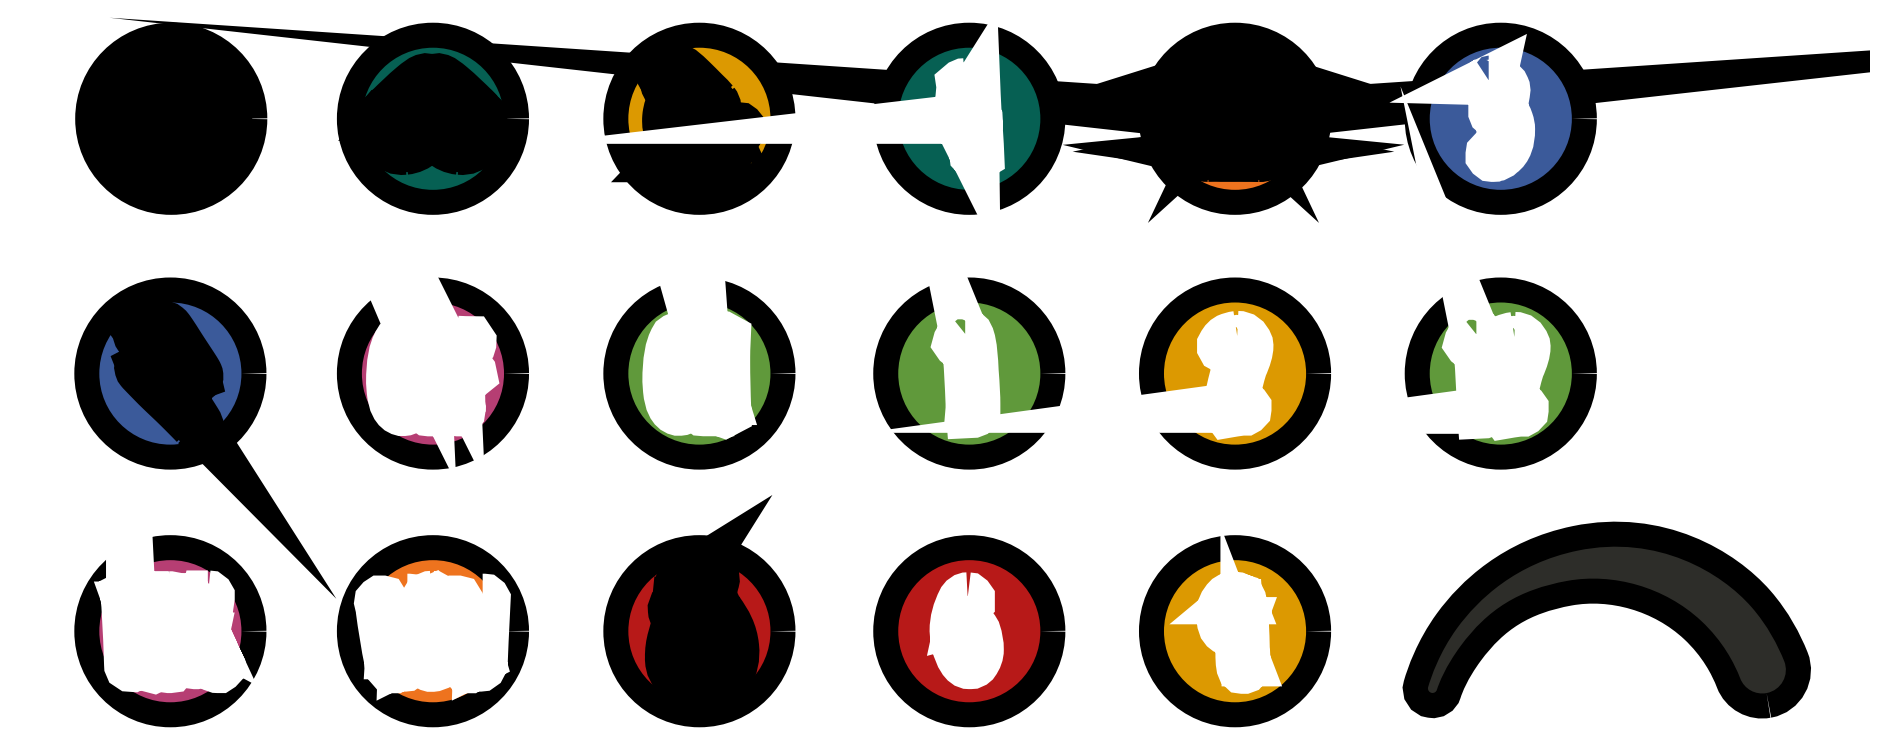
<metadata>
{"format":"dxf","ext":"dxf","renderer":"ezdxf+matplotlib","layout":"modelspace","background":"white","min_lineweight":24,"dpi":150}
</metadata>
<code>
0
SECTION
2
ENTITIES
0
INSERT
8
Laag 1
2
Block_0
10
0
20
0
30
0
0
INSERT
8
Laag 1
2
Block_3
10
0
20
0
30
0
0
INSERT
8
Laag 1
2
Block_5
10
0
20
0
30
0
0
INSERT
8
Laag 1
2
Block_7
10
0
20
0
30
0
0
INSERT
8
Laag 1
2
Block_9
10
0
20
0
30
0
0
INSERT
8
Laag 1
2
Block_12
10
0
20
0
30
0
0
INSERT
8
Laag 1
2
Block_14
10
0
20
0
30
0
0
INSERT
8
Laag 1
2
Block_15
10
0
20
0
30
0
0
INSERT
8
Laag 1
2
Block_17
10
0
20
0
30
0
0
INSERT
8
Laag 1
2
Block_19
10
0
20
0
30
0
0
SPLINE
8
Laag 1
210
0
220
0
230
1
70
     9
71
     3
72
    47
73
    43
74
     0
42
1e-10
43
1e-10
40
0
40
0
40
0
40
0
40
1
40
1
40
1
40
2
40
2
40
2
40
3
40
3
40
3
40
4
40
4
40
4
40
5
40
5
40
5
40
6
40
6
40
6
40
7
40
7
40
7
40
8
40
8
40
8
40
9
40
9
40
9
40
10
40
10
40
10
40
11
40
11
40
11
40
12
40
12
40
12
40
13
40
13
40
13
40
14
40
14
40
14
40
14
10
44.98
20
-30.96
30
0
10
44.79
20
-30.99
30
0
10
44.61
20
-30.89
30
0
10
44.54
20
-30.71
30
0
10
44.44
20
-30.46
30
0
10
44.25
20
-30.09
30
0
10
43.88
20
-29.74
30
0
10
43.27
20
-29.18
30
0
10
42.4
20
-28.94
30
0
10
41.63
20
-29.07
30
0
10
40.82
20
-29.22
30
0
10
40.3
20
-29.55
30
0
10
39.84
20
-30.17
30
0
10
39.58
20
-30.52
30
0
10
39.48
20
-30.79
30
0
10
39.44
20
-30.9
30
0
10
39.43
20
-30.94
30
0
10
39.4
20
-30.96
30
0
10
39.36
20
-30.96
30
0
10
39.36
20
-30.96
30
0
10
39.36
20
-30.96
30
0
10
39.36
20
-30.96
30
0
10
39.31
20
-30.95
30
0
10
39.28
20
-30.9
30
0
10
39.3
20
-30.86
30
0
10
39.35
20
-30.69
30
0
10
39.49
20
-30.27
30
0
10
39.78
20
-29.87
30
0
10
40.13
20
-29.39
30
0
10
40.77
20
-28.78
30
0
10
41.81
20
-28.57
30
0
10
43.16
20
-28.29
30
0
10
44.23
20
-28.94
30
0
10
44.73
20
-29.51
30
0
10
45
20
-29.82
30
0
10
45.17
20
-30.16
30
0
10
45.28
20
-30.42
30
0
10
45.37
20
-30.65
30
0
10
45.23
20
-30.91
30
0
10
44.98
20
-30.96
30
0
10
44.98
20
-30.96
30
0
10
44.98
20
-30.96
30
0
10
44.98
20
-30.96
30
0
0
HATCH
8
Laag 1
10
0
20
0
30
0
210
0
220
0
230
1
2
SOLID
70
     1
71
     1
91
        1
92
        1
93
        1
72
     4
94
        3
73
     0
74
     0
95
       47
96
       43
40
0
40
0
40
0
40
0
40
1
40
1
40
1
40
2
40
2
40
2
40
3
40
3
40
3
40
4
40
4
40
4
40
5
40
5
40
5
40
6
40
6
40
6
40
7
40
7
40
7
40
8
40
8
40
8
40
9
40
9
40
9
40
10
40
10
40
10
40
11
40
11
40
11
40
12
40
12
40
12
40
13
40
13
40
13
40
14
40
14
40
14
40
14
10
44.98
20
-30.96
10
44.79
20
-30.99
10
44.61
20
-30.89
10
44.54
20
-30.71
10
44.44
20
-30.46
10
44.25
20
-30.09
10
43.88
20
-29.74
10
43.27
20
-29.18
10
42.4
20
-28.94
10
41.63
20
-29.07
10
40.82
20
-29.22
10
40.3
20
-29.55
10
39.84
20
-30.17
10
39.58
20
-30.52
10
39.48
20
-30.79
10
39.44
20
-30.9
10
39.43
20
-30.94
10
39.4
20
-30.96
10
39.36
20
-30.96
10
39.36
20
-30.96
10
39.36
20
-30.96
10
39.36
20
-30.96
10
39.31
20
-30.95
10
39.28
20
-30.9
10
39.3
20
-30.86
10
39.35
20
-30.69
10
39.49
20
-30.27
10
39.78
20
-29.87
10
40.13
20
-29.39
10
40.77
20
-28.78
10
41.81
20
-28.57
10
43.16
20
-28.29
10
44.23
20
-28.94
10
44.73
20
-29.51
10
45
20
-29.82
10
45.17
20
-30.16
10
45.28
20
-30.42
10
45.37
20
-30.65
10
45.23
20
-30.91
10
44.98
20
-30.96
10
44.98
20
-30.96
10
44.98
20
-30.96
10
44.98
20
-30.96
97
        0
97
        1
75
     2
76
     1
98
        1
10
0
20
0
450
        0
451
        0
460
0
461
0
452
        0
462
0
453
        0
470

0
INSERT
8
Laag 1
2
Block_21
10
0
20
0
30
0
0
INSERT
8
Laag 1
2
Block_23
10
0
20
0
30
0
0
INSERT
8
Laag 1
2
Block_26
10
0
20
0
30
0
0
INSERT
8
Laag 1
2
Block_28
10
0
20
0
30
0
0
INSERT
8
Laag 1
2
Block_30
10
0
20
0
30
0
0
INSERT
8
Laag 1
2
Block_32
10
0
20
0
30
0
0
INSERT
8
Laag 1
2
Block_34
10
0
20
0
30
0
0
ENDSEC
0
EOF

</code>
